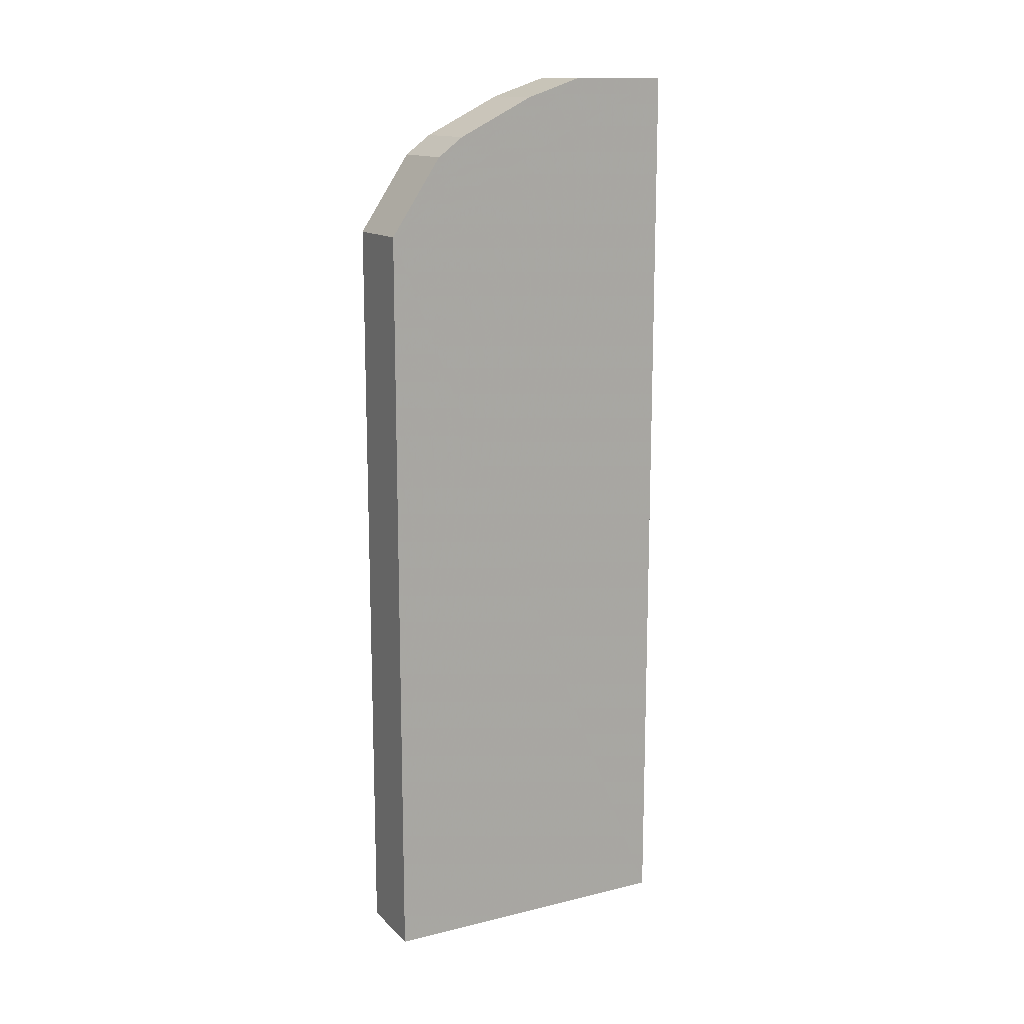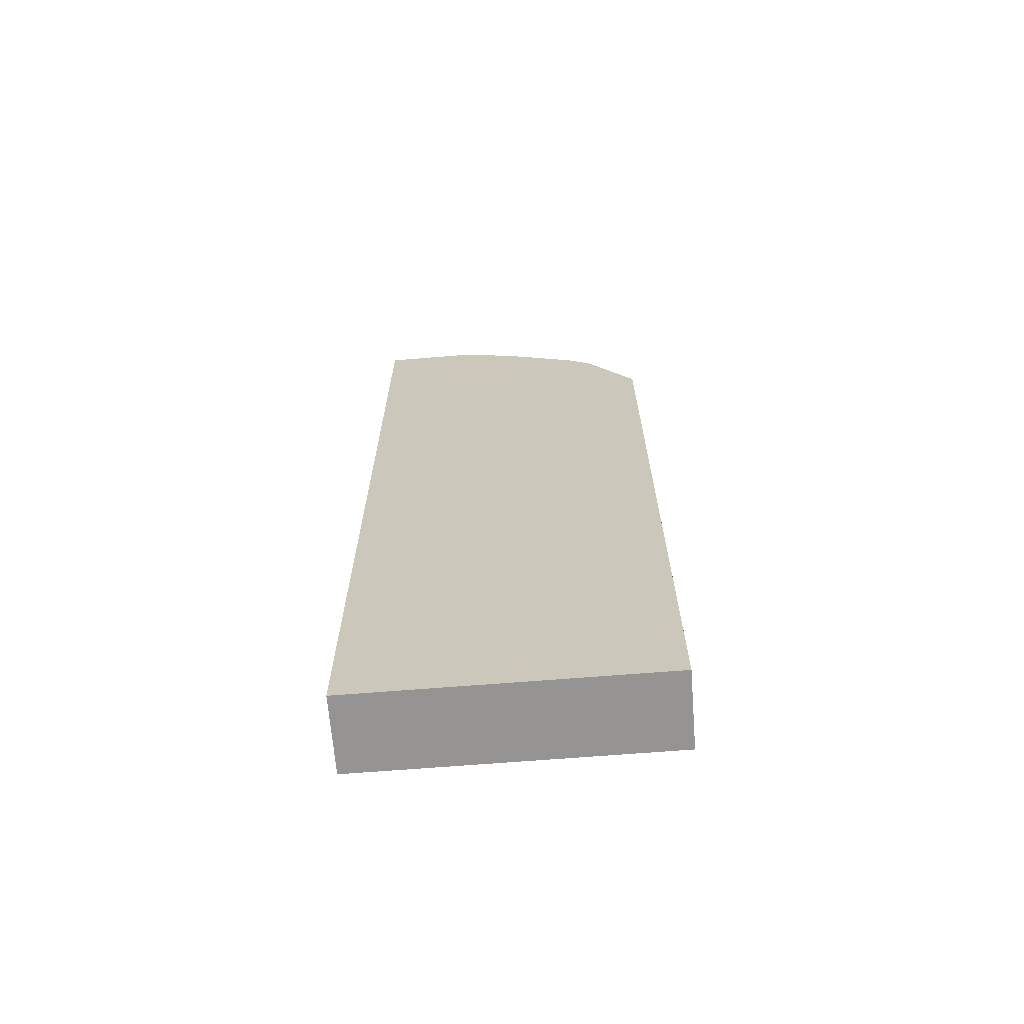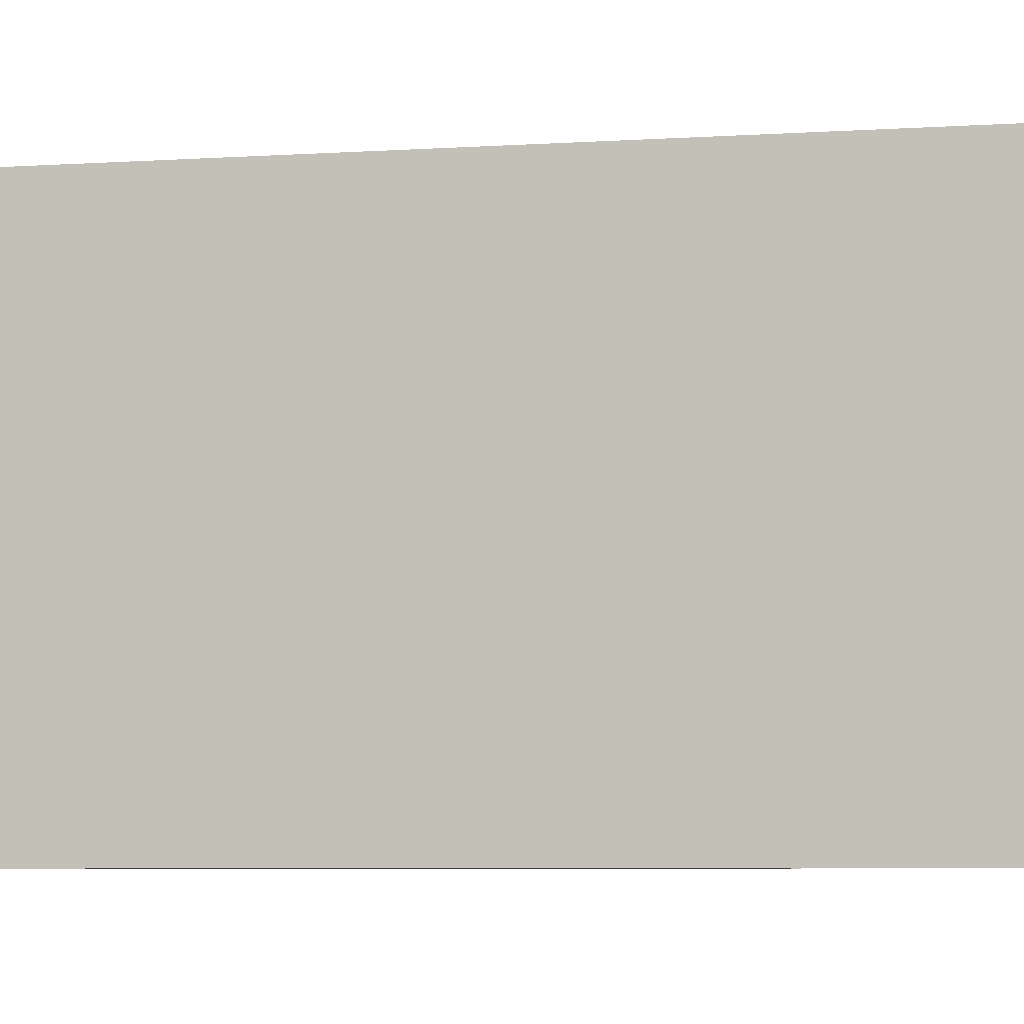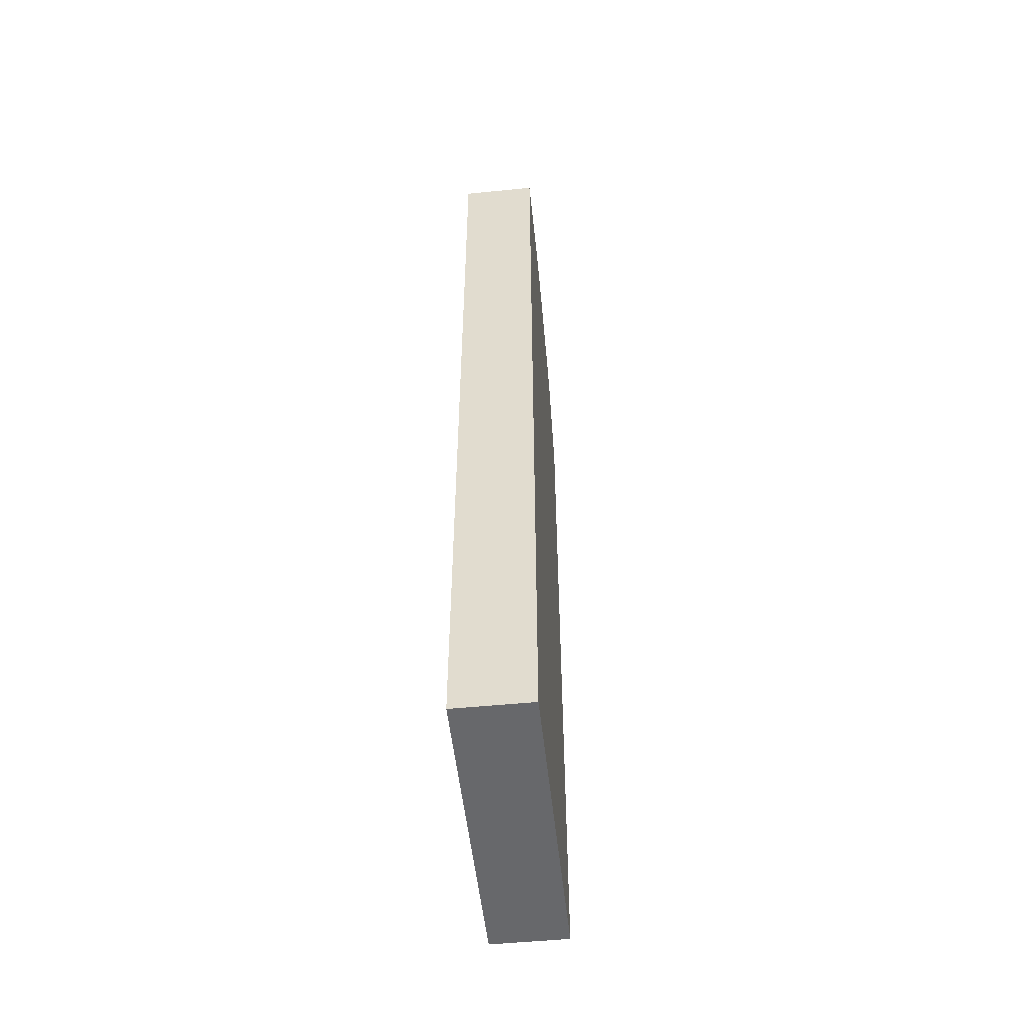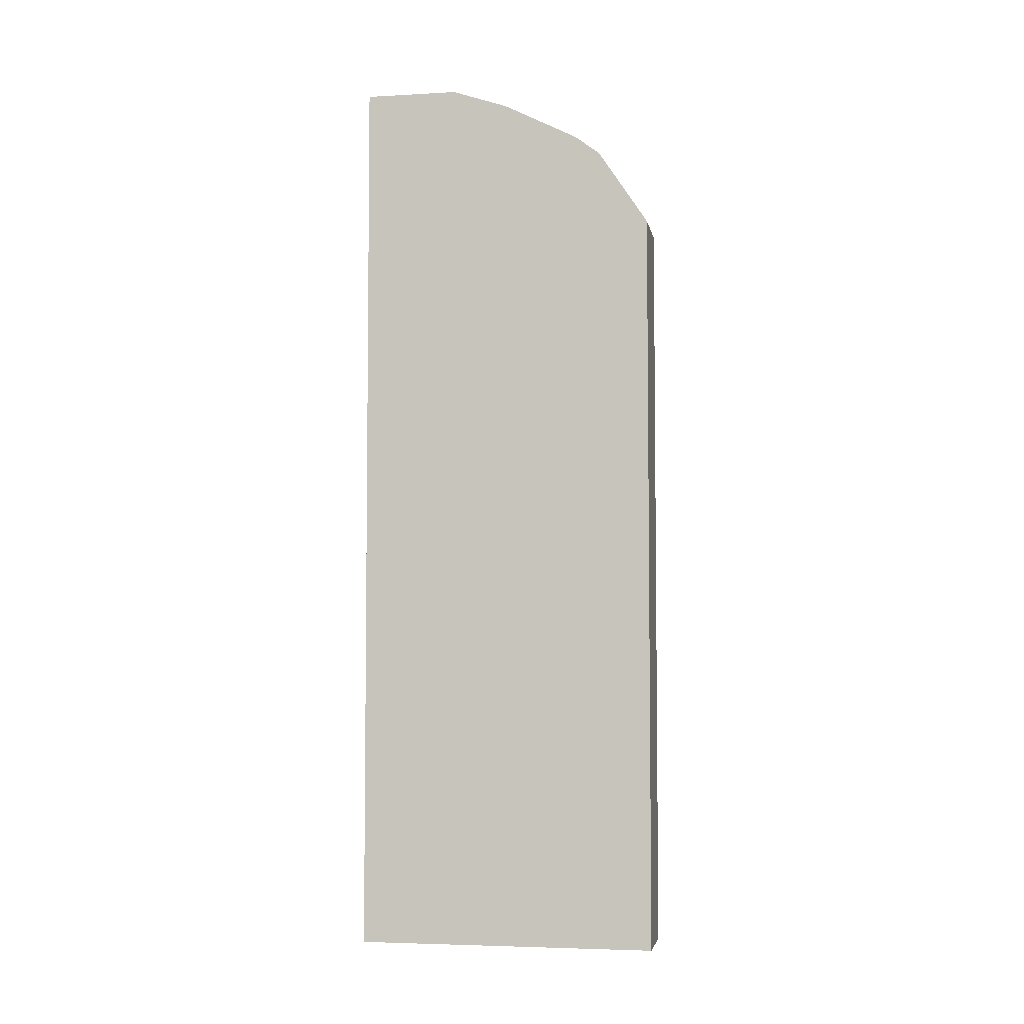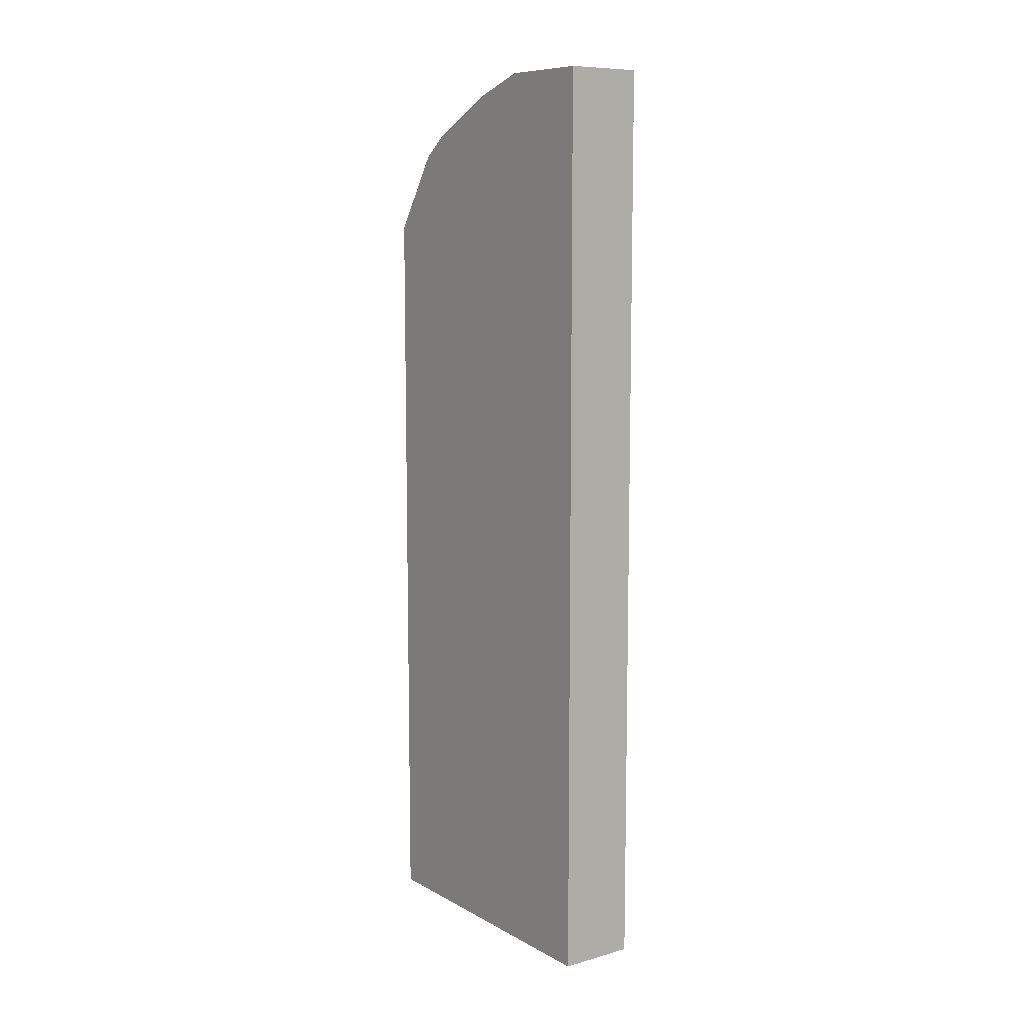
<metadata>
{"format":"obj","ext":"obj","renderer":"f3d","projection":"perspective","resolution":1024,"background":"white","views":[{"elev":14.2,"azim":62.1,"up":"+Z"},{"elev":-67.2,"azim":-85.4,"up":"+Z"},{"elev":-4.7,"azim":104.5,"up":"+Y"},{"elev":-52.4,"azim":-173.9,"up":"+Z"},{"elev":-4.5,"azim":-79.8,"up":"+Z"},{"elev":9.2,"azim":144.1,"up":"+Z"}]}
</metadata>
<code>
v -184 -52 64
v -168 -32 64
v -184 -32 64
v -168 -52 64
v -184 -32 -128
v -168 -96 -128
v -184 -96 -128
v -168 -32 -128
v -168 -96 32
v -184 -96 32
v -168 -32 32
v -184 -32 32
v -184 -64 60
v -184 -80 52
v -184 -85.33 48
v -168 -80 52
v -168 -85.33 48
v -168 -64 60
f 1 2 3
f 1 4 2
f 5 6 7
f 5 8 6
f 9 7 6
f 9 10 7
f 3 11 12
f 3 2 11
f 12 8 5
f 12 11 8
f 3 13 1
f 3 14 13
f 3 15 14
f 3 10 15
f 3 7 10
f 3 5 7
f 9 16 17
f 9 18 16
f 9 4 18
f 9 2 4
f 9 8 2
f 9 6 8
f 15 16 14
f 15 17 16
f 13 4 1
f 13 18 4
f 17 10 9
f 17 15 10
f 14 18 13
f 14 16 18

</code>
